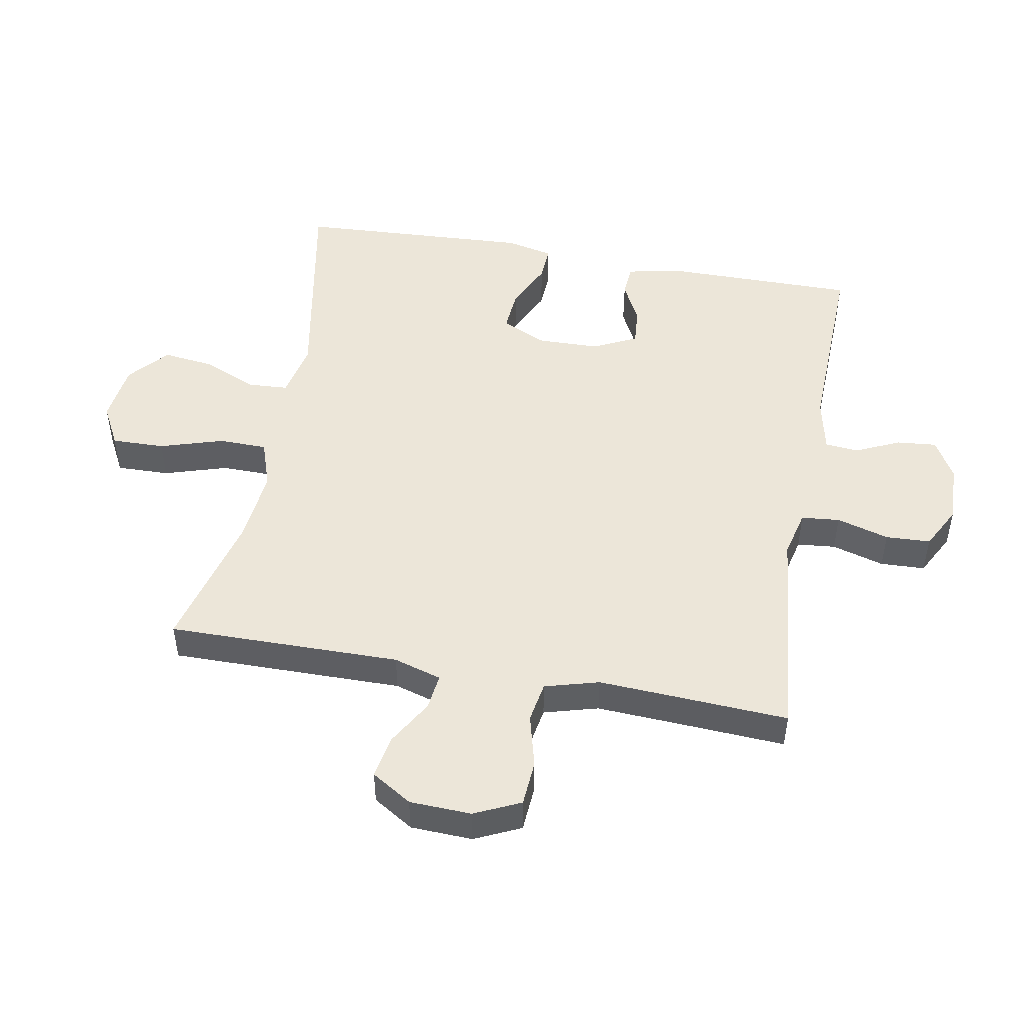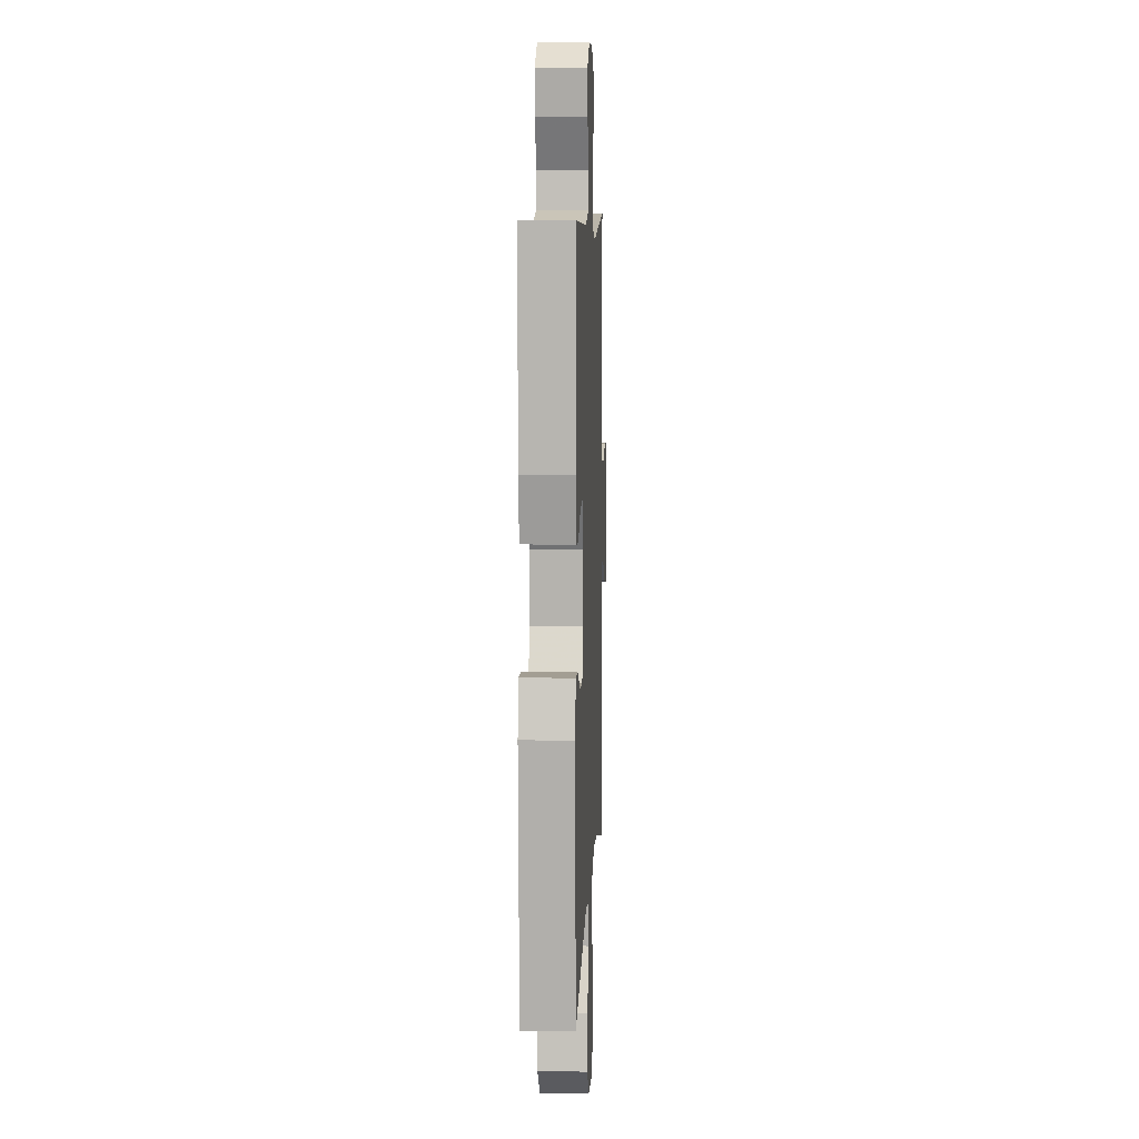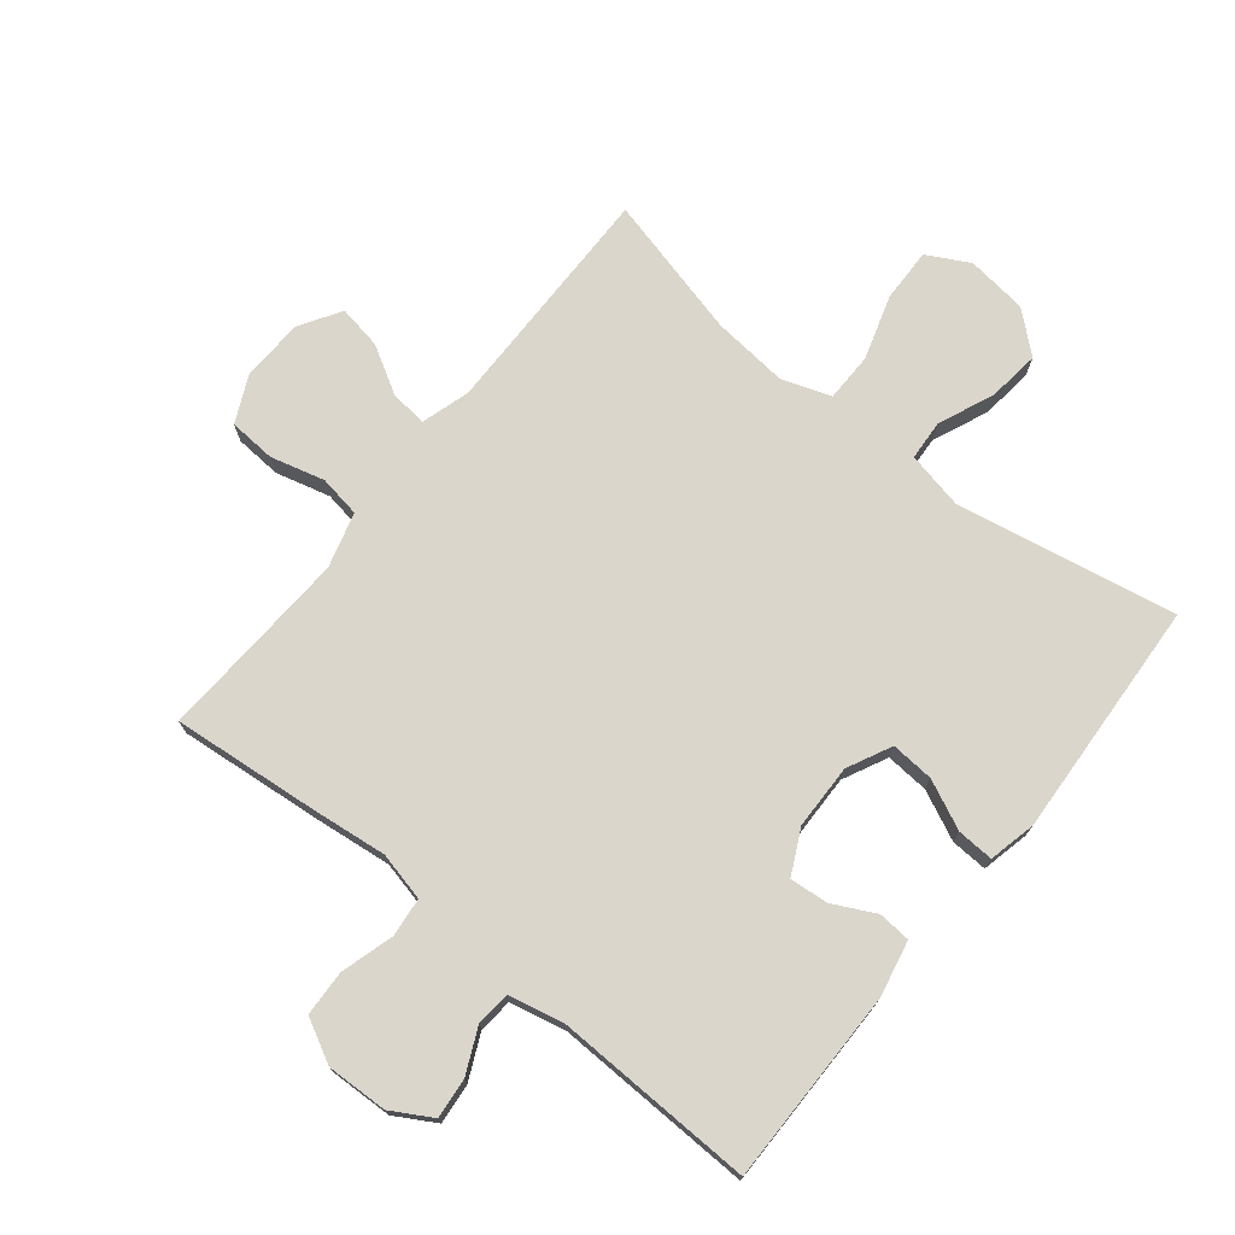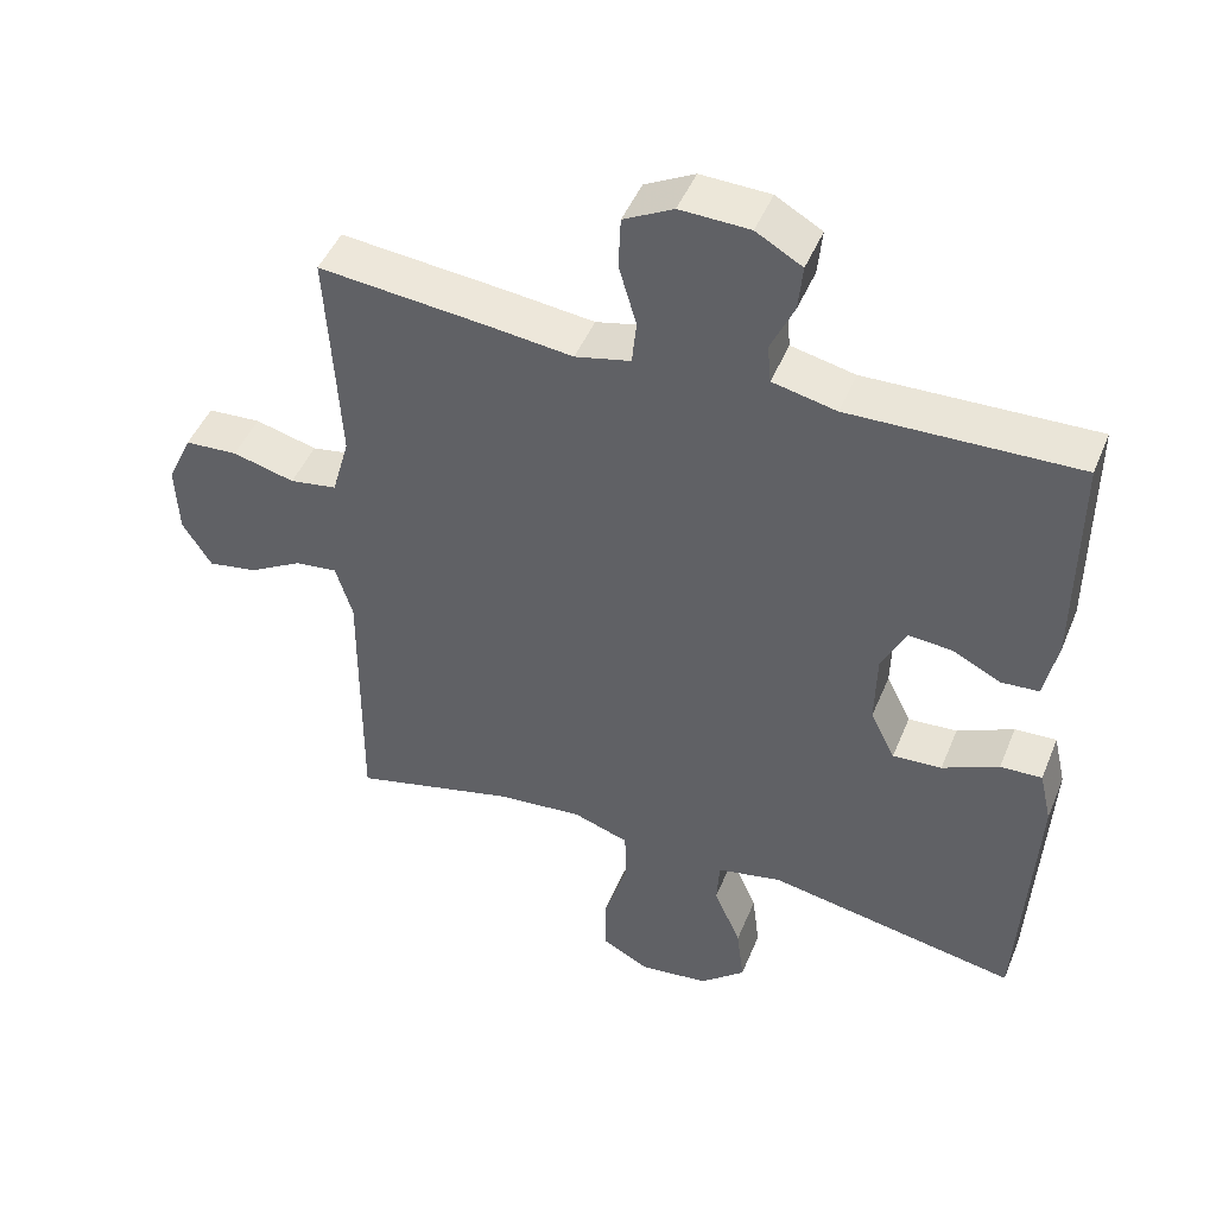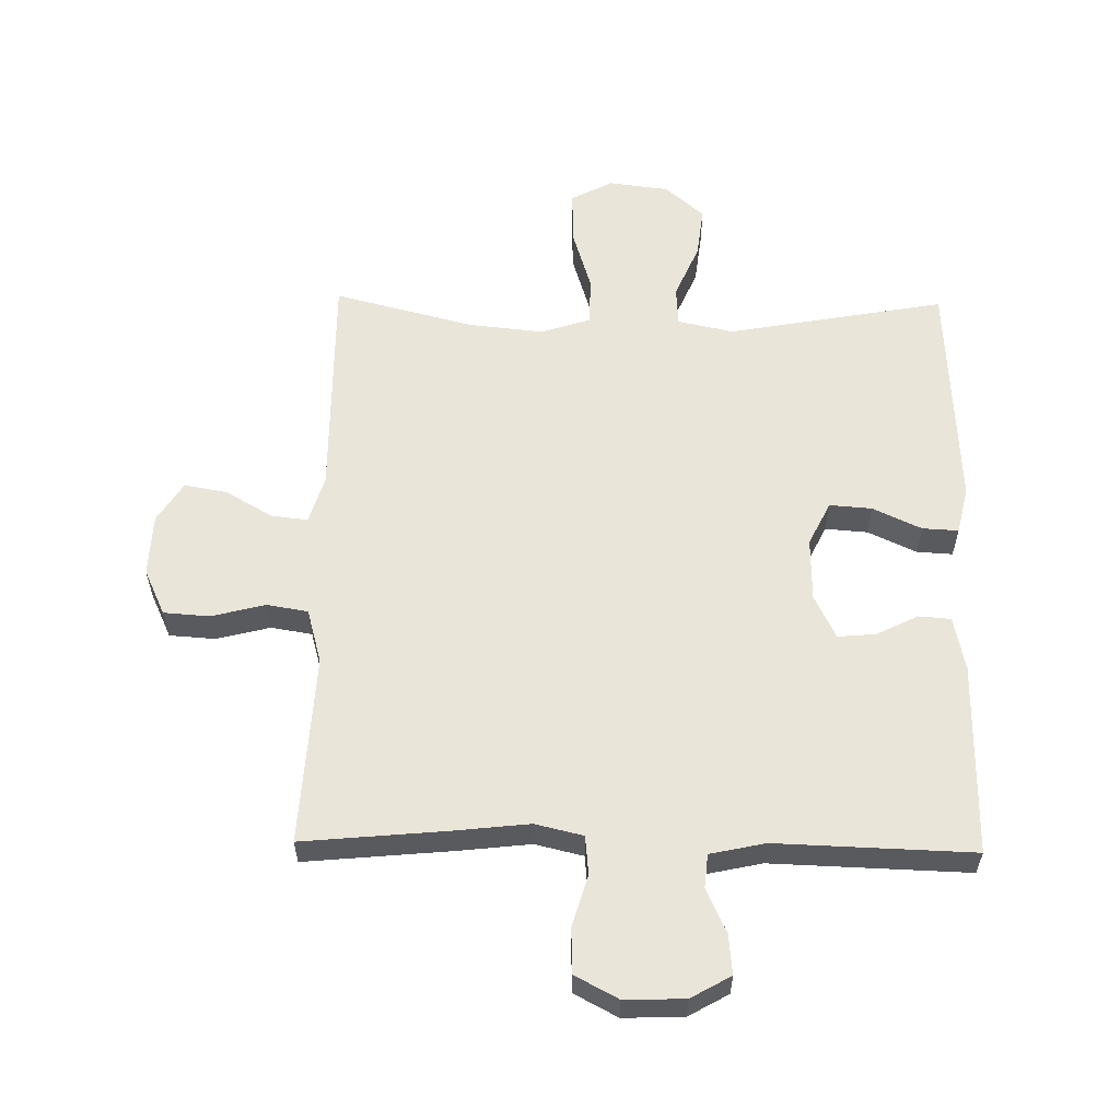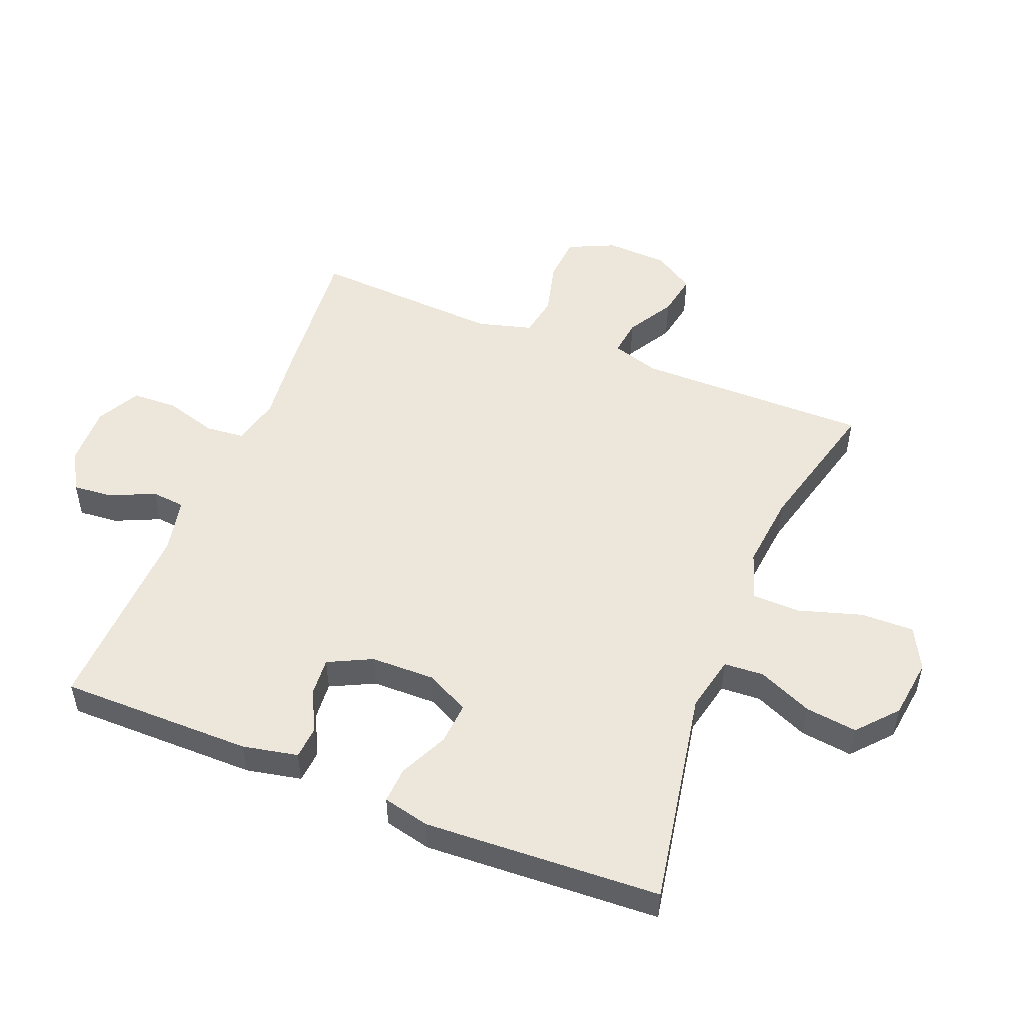
<metadata>
{"format":"obj","ext":"obj","renderer":"f3d","projection":"perspective","resolution":1024,"background":"white","views":[{"elev":48.6,"azim":-79.7,"up":"+Y"},{"elev":8.2,"azim":92.5,"up":"+Z"},{"elev":73.6,"azim":38.7,"up":"+Y"},{"elev":46.8,"azim":21.7,"up":"+Z"},{"elev":58.3,"azim":1.0,"up":"+Y"},{"elev":51.3,"azim":112.0,"up":"+Y"}]}
</metadata>
<code>
v 0.5 0.07 0.5
v 0.499 0.07 0.195
v 0.481 0.07 0.108
v 0.43 0.07 0.104
v 0.364 0.07 0.137
v 0.304 0.07 0.142
v 0.27 0.07 0.073
v 0.268 0.07 -0.028
v 0.302 0.07 -0.097
v 0.369 0.07 -0.092
v 0.446 0.07 -0.056
v 0.503 0.07 -0.053
v 0.52 0.07 -0.127
v 0.5 0.07 -0.5
v 0.156 0.07 -0.437
v 0.067 0.07 -0.456
v 0.063 0.07 -0.519
v 0.1 0.07 -0.605
v 0.11 0.07 -0.687
v 0.048 0.07 -0.741
v -0.047 0.07 -0.753
v -0.113 0.07 -0.718
v -0.111 0.07 -0.634
v -0.08 0.07 -0.534
v -0.081 0.07 -0.457
v -0.158 0.07 -0.431
v -0.277 0.07 -0.443
v -0.5 0.07 -0.5
v -0.497 0.07 -0.131
v -0.52 0.07 -0.055
v -0.578 0.07 -0.062
v -0.652 0.07 -0.105
v -0.72 0.07 -0.117
v -0.76 0.07 -0.053
v -0.764 0.07 0.045
v -0.73 0.07 0.118
v -0.657 0.07 0.123
v -0.572 0.07 0.101
v -0.507 0.07 0.112
v -0.483 0.07 0.198
v -0.49 0.07 0.326
v -0.5 0.07 0.5
v -0.268 0.07 0.478
v -0.153 0.07 0.465
v -0.077 0.07 0.483
v -0.071 0.07 0.544
v -0.095 0.07 0.627
v -0.092 0.07 0.698
v -0.024 0.07 0.734
v 0.071 0.07 0.731
v 0.134 0.07 0.695
v 0.128 0.07 0.632
v 0.096 0.07 0.562
v 0.101 0.07 0.509
v 0.188 0.07 0.49
v 0.5 0 0.5
v 0.499 0 0.195
v 0.481 0 0.108
v 0.43 0 0.104
v 0.364 0 0.137
v 0.304 0 0.142
v 0.27 0 0.073
v 0.268 0 -0.028
v 0.302 0 -0.097
v 0.369 0 -0.092
v 0.446 0 -0.056
v 0.503 0 -0.053
v 0.52 0 -0.127
v 0.5 0 -0.5
v 0.156 0 -0.437
v 0.067 0 -0.456
v 0.063 0 -0.519
v 0.1 0 -0.605
v 0.11 0 -0.687
v 0.048 0 -0.741
v -0.047 0 -0.753
v -0.113 0 -0.718
v -0.111 0 -0.634
v -0.08 0 -0.534
v -0.081 0 -0.457
v -0.158 0 -0.431
v -0.277 0 -0.443
v -0.5 0 -0.5
v -0.497 0 -0.131
v -0.52 0 -0.055
v -0.578 0 -0.062
v -0.652 0 -0.105
v -0.72 0 -0.117
v -0.76 0 -0.053
v -0.764 0 0.045
v -0.73 0 0.118
v -0.657 0 0.123
v -0.572 0 0.101
v -0.507 0 0.112
v -0.483 0 0.198
v -0.49 0 0.326
v -0.5 0 0.5
v -0.268 0 0.478
v -0.153 0 0.465
v -0.077 0 0.483
v -0.071 0 0.544
v -0.095 0 0.627
v -0.092 0 0.698
v -0.024 0 0.734
v 0.071 0 0.731
v 0.134 0 0.695
v 0.128 0 0.632
v 0.096 0 0.562
v 0.101 0 0.509
v 0.188 0 0.49
f 50 51 52 53
f 50 53 54
f 49 50 54
f 46 47 48 49
f 45 46 49 54
f 44 45 54 55
f 41 42 43 44
f 40 41 44 55
f 35 36 37 38
f 35 38 39
f 34 35 39
f 31 32 33 34
f 30 31 34 39
f 29 30 39 40
f 27 28 29 40
f 21 22 23 24
f 21 24 25
f 20 21 25
f 17 18 19 20
f 16 17 20 25
f 15 16 25 26
f 13 14 15
f 10 11 12 13
f 9 10 13 15
f 8 9 15 26
f 2 3 4 5
f 2 5 6
f 1 2 6
f 55 1 6
f 40 55 6 7
f 26 27 40
f 7 8 26 40
f 108 107 106 105
f 109 108 105
f 109 105 104
f 104 103 102 101
f 109 104 101 100
f 110 109 100 99
f 99 98 97 96
f 110 99 96 95
f 93 92 91 90
f 94 93 90
f 94 90 89
f 89 88 87 86
f 94 89 86 85
f 95 94 85 84
f 95 84 83 82
f 79 78 77 76
f 80 79 76
f 80 76 75
f 75 74 73 72
f 80 75 72 71
f 81 80 71 70
f 70 69 68
f 68 67 66 65
f 70 68 65 64
f 81 70 64 63
f 60 59 58 57
f 61 60 57
f 61 57 56
f 61 56 110
f 62 61 110 95
f 95 82 81
f 95 81 63 62
f 1 56 57 2
f 2 57 58 3
f 3 58 59 4
f 4 59 60 5
f 5 60 61 6
f 6 61 62 7
f 7 62 63 8
f 8 63 64 9
f 9 64 65 10
f 10 65 66 11
f 11 66 67 12
f 12 67 68 13
f 13 68 69 14
f 14 69 70 15
f 15 70 71 16
f 16 71 72 17
f 17 72 73 18
f 18 73 74 19
f 19 74 75 20
f 20 75 76 21
f 21 76 77 22
f 22 77 78 23
f 23 78 79 24
f 24 79 80 25
f 25 80 81 26
f 26 81 82 27
f 27 82 83 28
f 28 83 84 29
f 29 84 85 30
f 30 85 86 31
f 31 86 87 32
f 32 87 88 33
f 33 88 89 34
f 34 89 90 35
f 35 90 91 36
f 36 91 92 37
f 37 92 93 38
f 38 93 94 39
f 39 94 95 40
f 40 95 96 41
f 41 96 97 42
f 42 97 98 43
f 43 98 99 44
f 44 99 100 45
f 45 100 101 46
f 46 101 102 47
f 47 102 103 48
f 48 103 104 49
f 49 104 105 50
f 50 105 106 51
f 51 106 107 52
f 52 107 108 53
f 53 108 109 54
f 54 109 110 55
f 55 110 56 1

</code>
